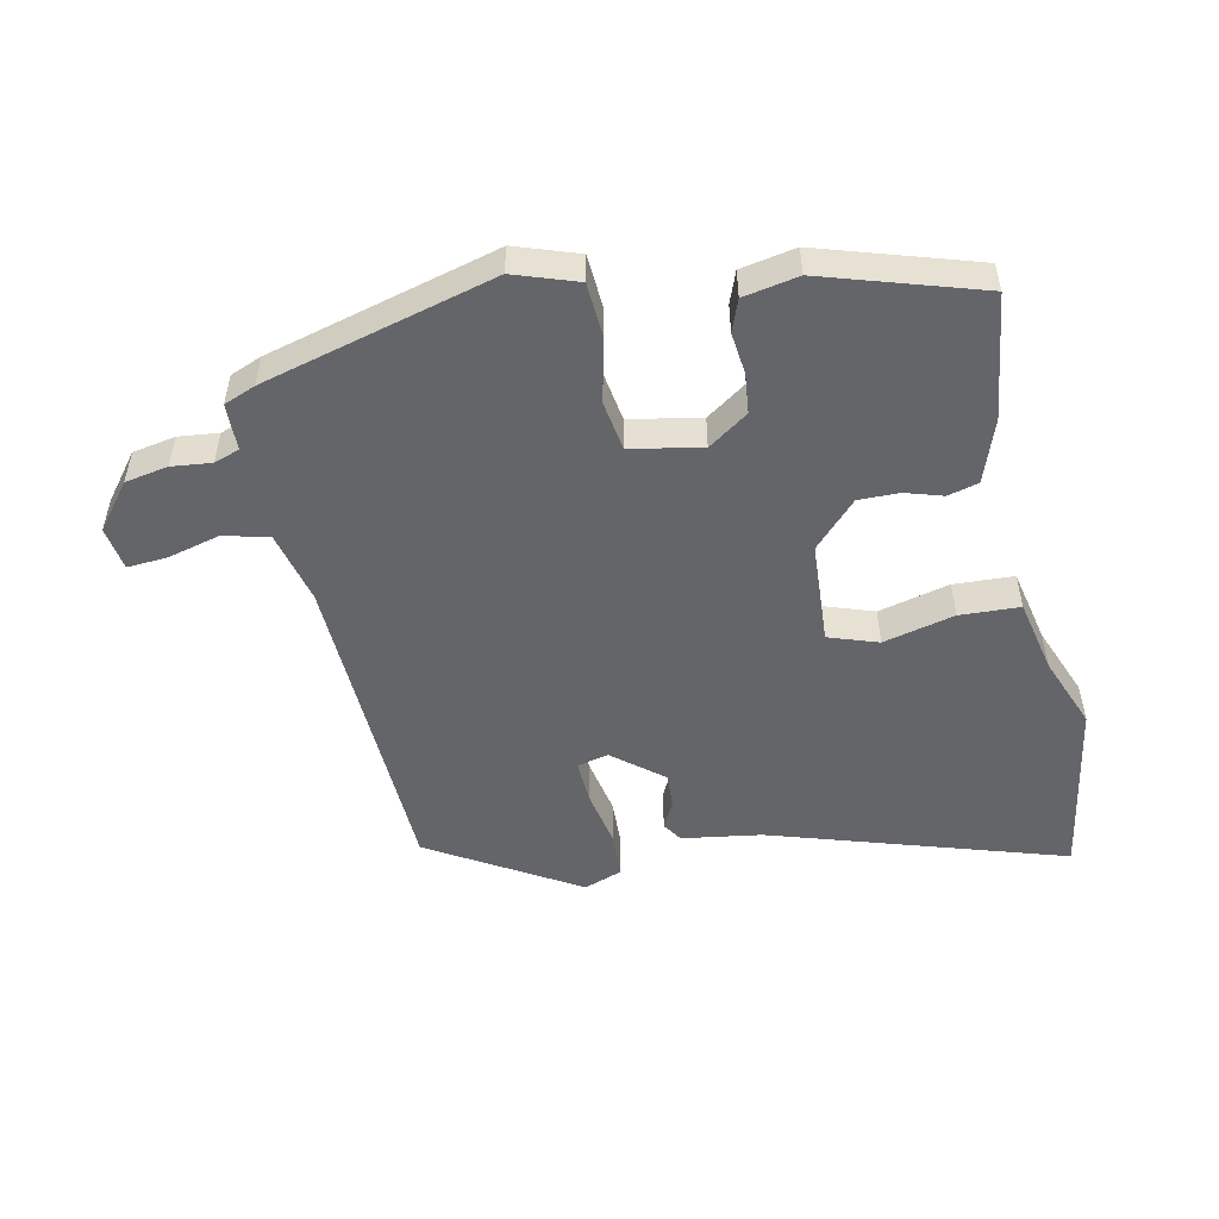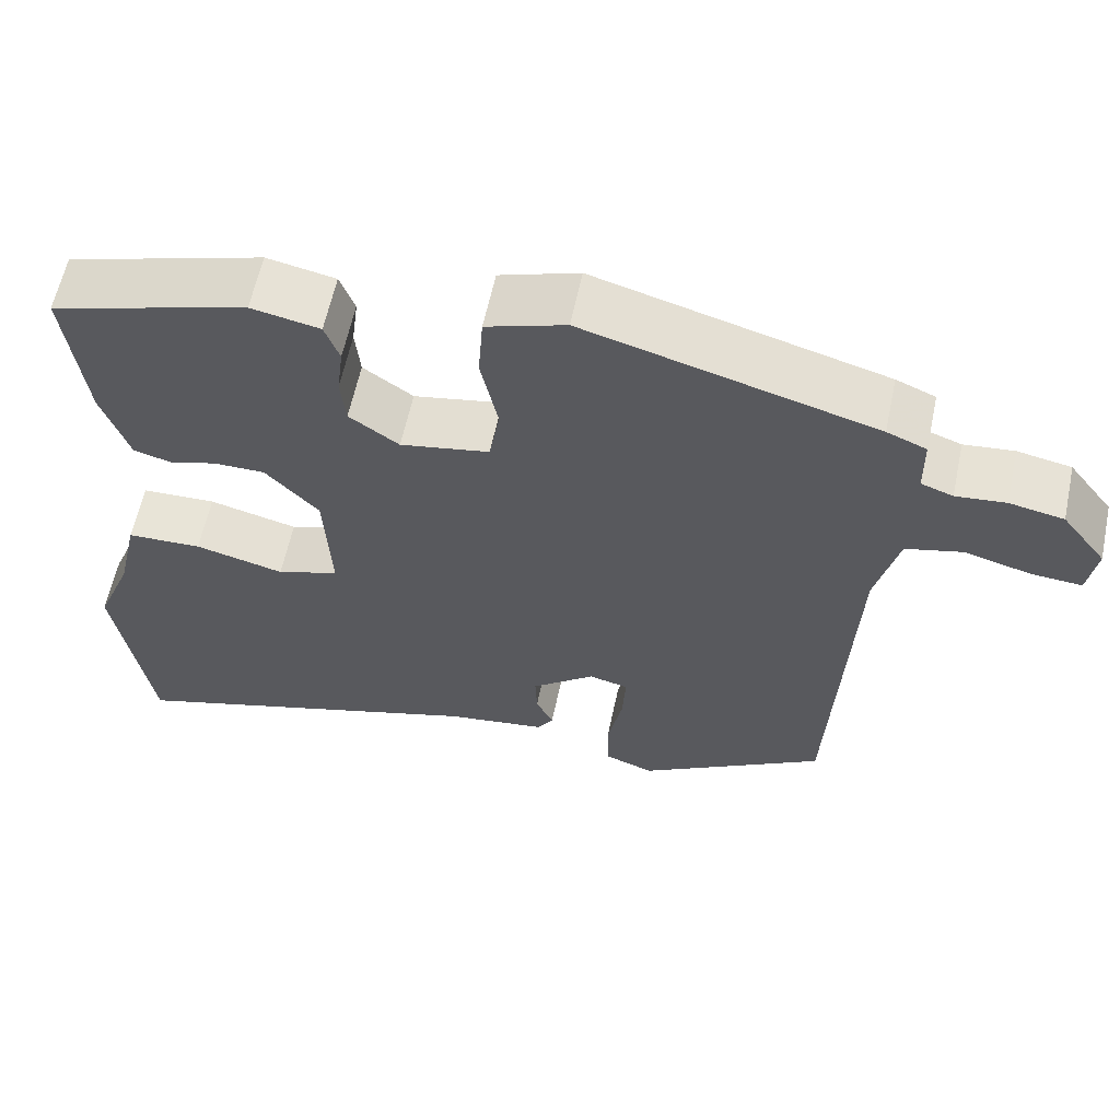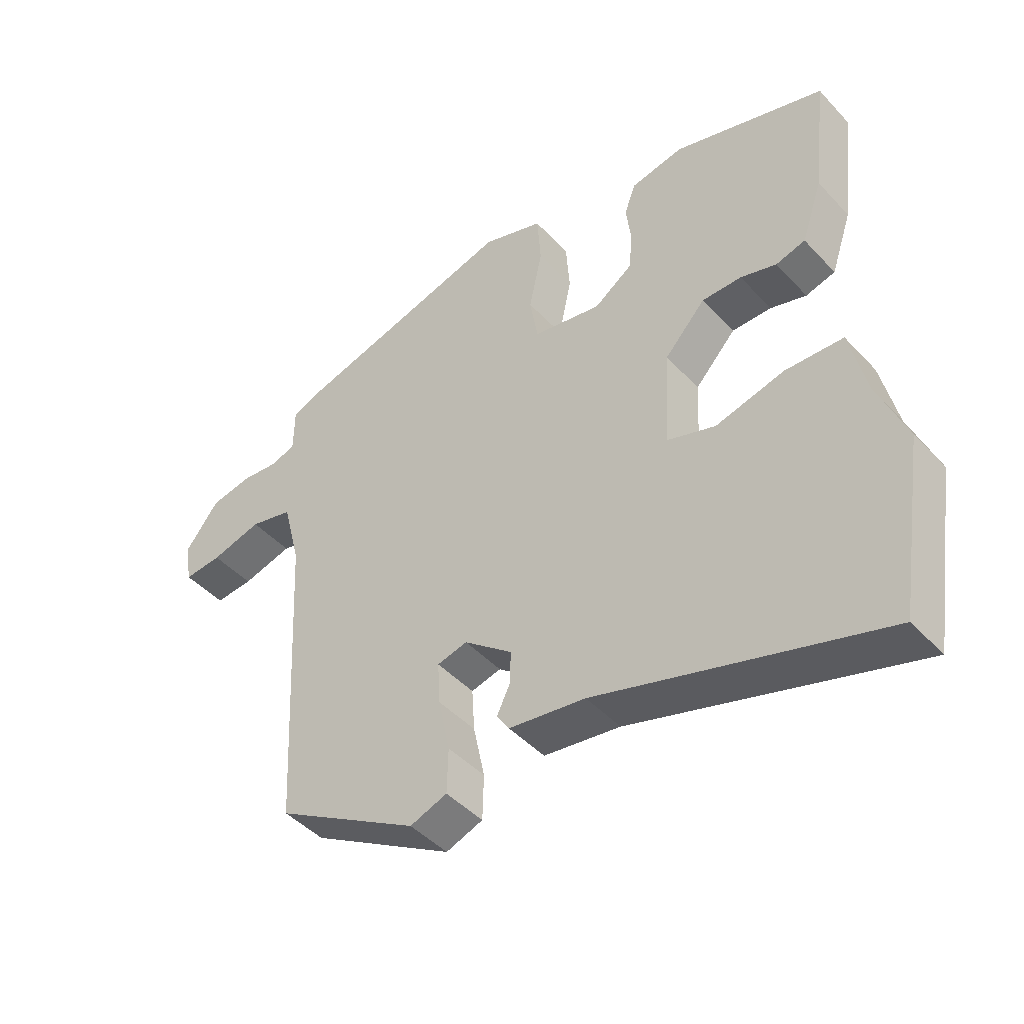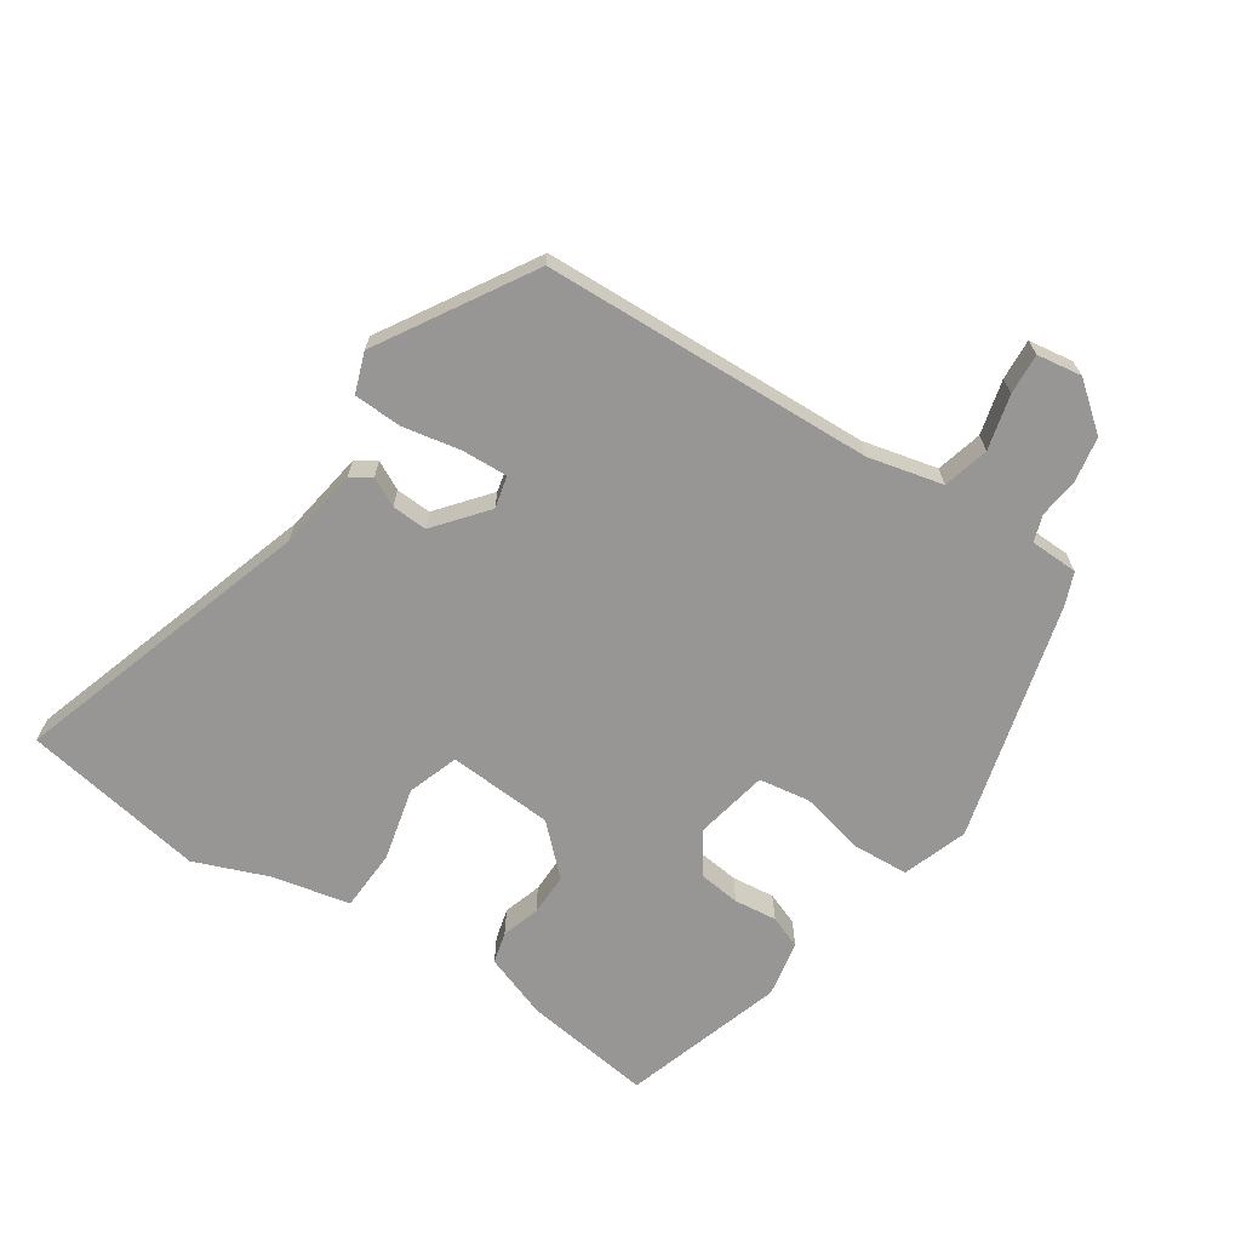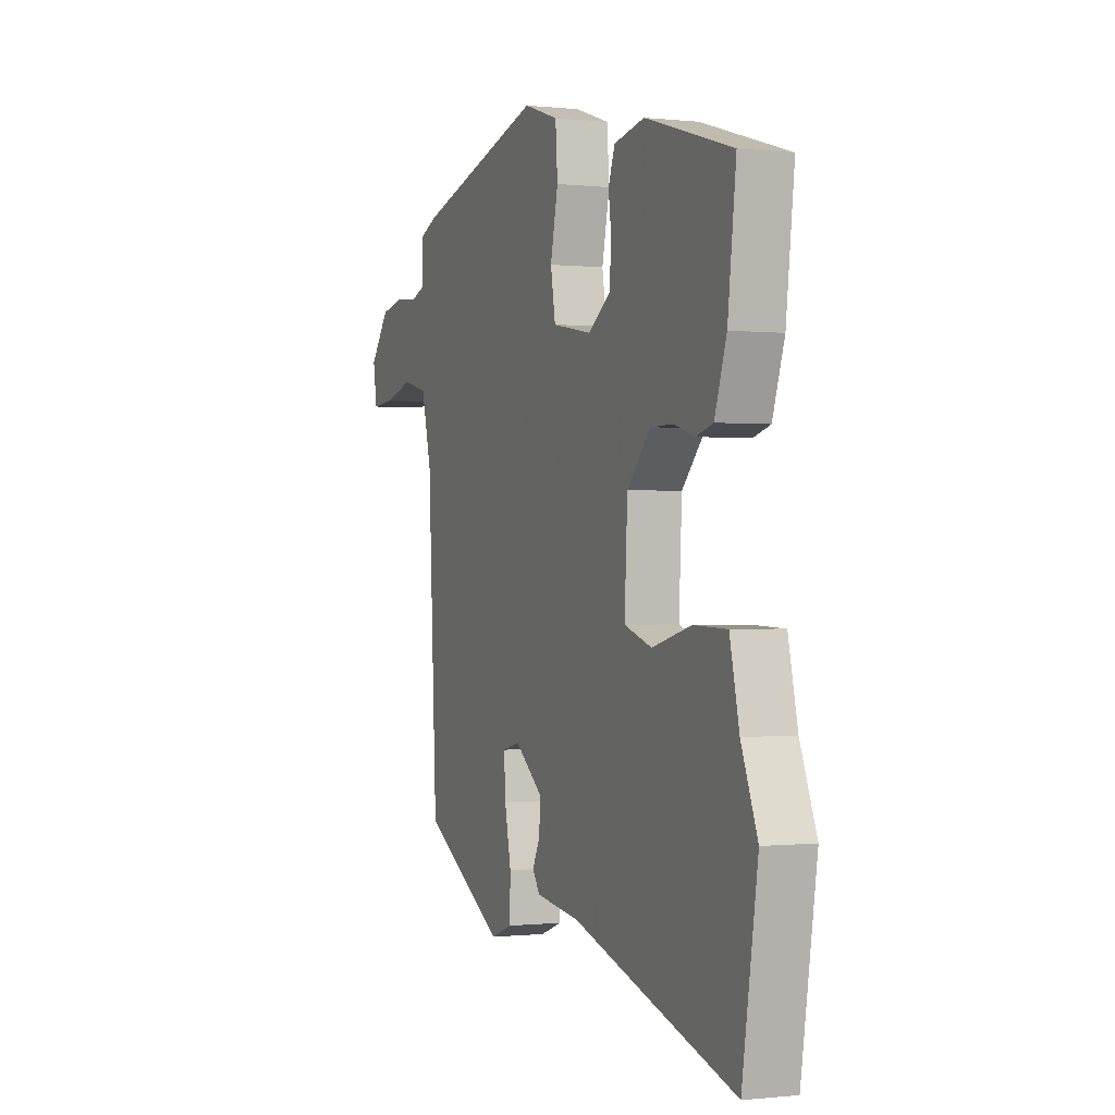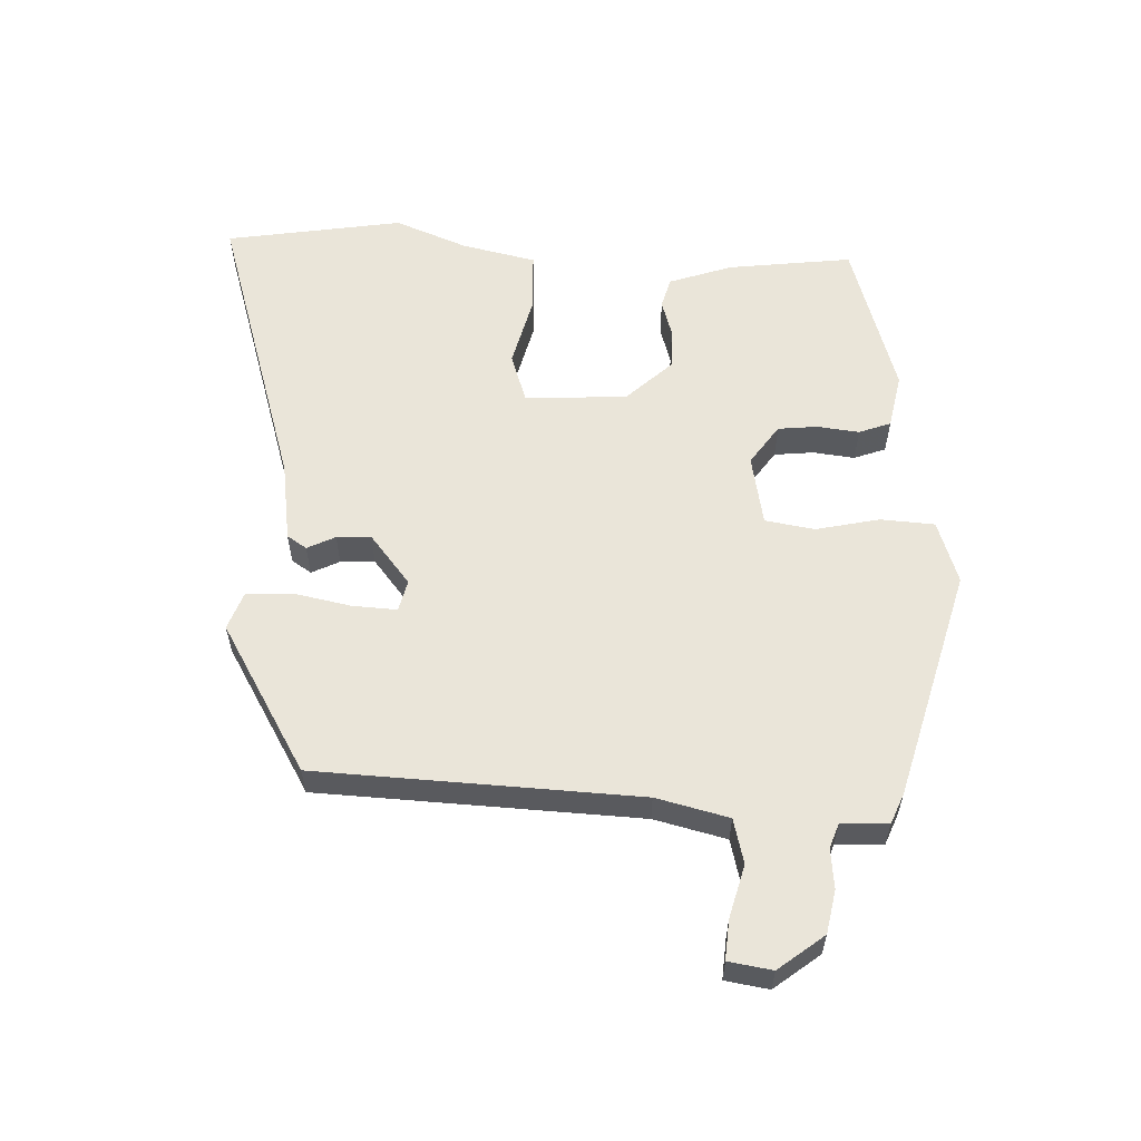
<metadata>
{"format":"obj","ext":"obj","renderer":"f3d","projection":"perspective","resolution":1024,"background":"white","views":[{"elev":-51.4,"azim":11.3,"up":"+Y"},{"elev":60.5,"azim":-168.1,"up":"+Z"},{"elev":-45.0,"azim":39.6,"up":"+Z"},{"elev":-68.0,"azim":-124.4,"up":"+Y"},{"elev":-0.4,"azim":67.7,"up":"+Z"},{"elev":58.3,"azim":-88.0,"up":"+Y"}]}
</metadata>
<code>
v -0.479 0.07 -0.399
v -0.504 0.07 0.096
v -0.532 0.07 0.207
v -0.601 0.07 0.224
v -0.682 0.07 0.202
v -0.743 0.07 0.197
v -0.754 0.07 0.264
v -0.7 0.07 0.334
v -0.634 0.07 0.347
v -0.573 0.07 0.341
v -0.534 0.07 0.355
v -0.533 0.07 0.427
v -0.485 0.07 0.447
v -0.132 0.07 0.546
v -0.035 0.07 0.514
v -0.029 0.07 0.431
v -0.05 0.07 0.333
v -0.037 0.07 0.257
v 0.072 0.07 0.237
v 0.133 0.07 0.28
v 0.139 0.07 0.341
v 0.131 0.07 0.405
v 0.149 0.07 0.454
v 0.233 0.07 0.471
v 0.474 0.07 0.399
v 0.451 0.07 0.207
v 0.418 0.07 0.11
v 0.371 0.07 0.097
v 0.314 0.07 0.114
v 0.251 0.07 0.114
v 0.186 0.07 0.044
v 0.178 0.07 -0.113
v 0.254 0.07 -0.138
v 0.363 0.07 -0.11
v 0.455 0.07 -0.113
v 0.481 0.07 -0.227
v 0.526 0.07 -0.338
v 0.483 0.07 -0.611
v 0.032 0.07 -0.475
v -0.09 0.07 -0.458
v -0.11 0.07 -0.428
v -0.089 0.07 -0.385
v -0.087 0.07 -0.332
v -0.164 0.07 -0.271
v -0.212 0.07 -0.283
v -0.208 0.07 -0.351
v -0.19 0.07 -0.438
v -0.192 0.07 -0.51
v -0.251 0.07 -0.532
v -0.479 0 -0.399
v -0.504 0 0.096
v -0.532 0 0.207
v -0.601 0 0.224
v -0.682 0 0.202
v -0.743 0 0.197
v -0.754 0 0.264
v -0.7 0 0.334
v -0.634 0 0.347
v -0.573 0 0.341
v -0.534 0 0.355
v -0.533 0 0.427
v -0.485 0 0.447
v -0.132 0 0.546
v -0.035 0 0.514
v -0.029 0 0.431
v -0.05 0 0.333
v -0.037 0 0.257
v 0.072 0 0.237
v 0.133 0 0.28
v 0.139 0 0.341
v 0.131 0 0.405
v 0.149 0 0.454
v 0.233 0 0.471
v 0.474 0 0.399
v 0.451 0 0.207
v 0.418 0 0.11
v 0.371 0 0.097
v 0.314 0 0.114
v 0.251 0 0.114
v 0.186 0 0.044
v 0.178 0 -0.113
v 0.254 0 -0.138
v 0.363 0 -0.11
v 0.455 0 -0.113
v 0.481 0 -0.227
v 0.526 0 -0.338
v 0.483 0 -0.611
v 0.032 0 -0.475
v -0.09 0 -0.458
v -0.11 0 -0.428
v -0.089 0 -0.385
v -0.087 0 -0.332
v -0.164 0 -0.271
v -0.212 0 -0.283
v -0.208 0 -0.351
v -0.19 0 -0.438
v -0.192 0 -0.51
v -0.251 0 -0.532
f 49 1 2
f 48 49 2
f 47 48 2
f 46 47 2
f 45 46 2 3
f 44 45 3
f 43 44 3
f 39 40 41 42
f 39 42 43
f 38 39 43
f 37 38 43
f 36 37 43
f 35 36 43
f 34 35 43
f 33 34 43
f 32 33 43
f 31 32 43 3
f 27 28 29
f 26 27 29
f 25 26 29
f 24 25 29
f 23 24 29
f 22 23 29
f 21 22 29
f 20 21 29 30
f 19 20 30 31
f 15 16 17
f 14 15 17
f 13 14 17
f 12 13 17
f 11 12 17
f 10 11 17 18
f 8 9 10
f 7 8 10
f 6 7 10
f 5 6 10
f 4 5 10
f 18 19 31
f 10 18 31
f 4 10 31
f 3 4 31
f 51 50 98
f 51 98 97
f 51 97 96
f 51 96 95
f 52 51 95 94
f 52 94 93
f 52 93 92
f 91 90 89 88
f 92 91 88
f 92 88 87
f 92 87 86
f 92 86 85
f 92 85 84
f 92 84 83
f 92 83 82
f 92 82 81
f 52 92 81 80
f 78 77 76
f 78 76 75
f 78 75 74
f 78 74 73
f 78 73 72
f 78 72 71
f 78 71 70
f 79 78 70 69
f 80 79 69 68
f 66 65 64
f 66 64 63
f 66 63 62
f 66 62 61
f 66 61 60
f 67 66 60 59
f 59 58 57
f 59 57 56
f 59 56 55
f 59 55 54
f 59 54 53
f 80 68 67
f 80 67 59
f 80 59 53
f 80 53 52
f 1 50 51 2
f 2 51 52 3
f 3 52 53 4
f 4 53 54 5
f 5 54 55 6
f 6 55 56 7
f 7 56 57 8
f 8 57 58 9
f 9 58 59 10
f 10 59 60 11
f 11 60 61 12
f 12 61 62 13
f 13 62 63 14
f 14 63 64 15
f 15 64 65 16
f 16 65 66 17
f 17 66 67 18
f 18 67 68 19
f 19 68 69 20
f 20 69 70 21
f 21 70 71 22
f 22 71 72 23
f 23 72 73 24
f 24 73 74 25
f 25 74 75 26
f 26 75 76 27
f 27 76 77 28
f 28 77 78 29
f 29 78 79 30
f 30 79 80 31
f 31 80 81 32
f 32 81 82 33
f 33 82 83 34
f 34 83 84 35
f 35 84 85 36
f 36 85 86 37
f 37 86 87 38
f 38 87 88 39
f 39 88 89 40
f 40 89 90 41
f 41 90 91 42
f 42 91 92 43
f 43 92 93 44
f 44 93 94 45
f 45 94 95 46
f 46 95 96 47
f 47 96 97 48
f 48 97 98 49
f 49 98 50 1

</code>
